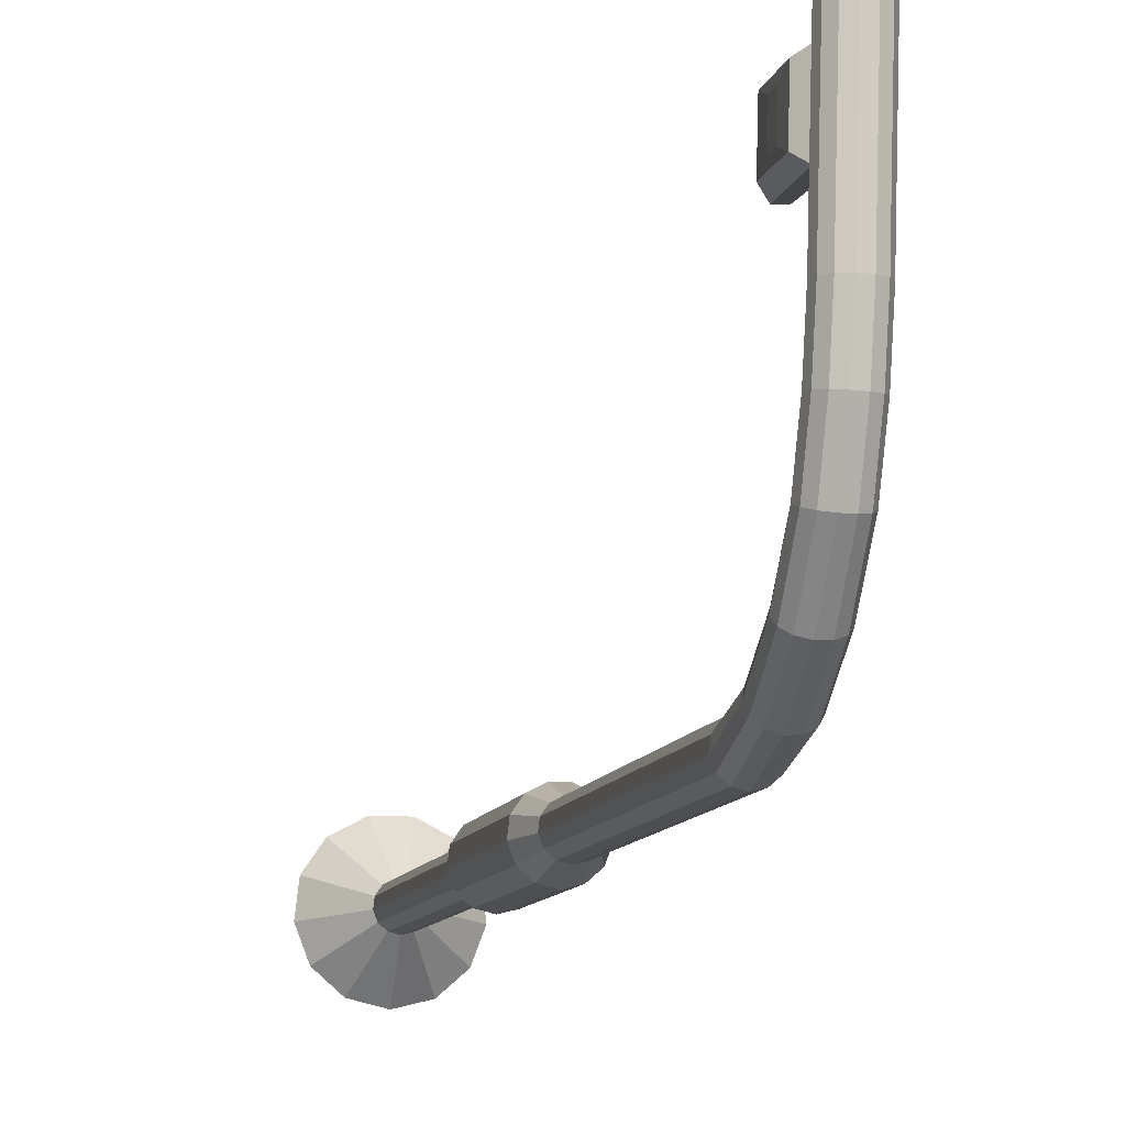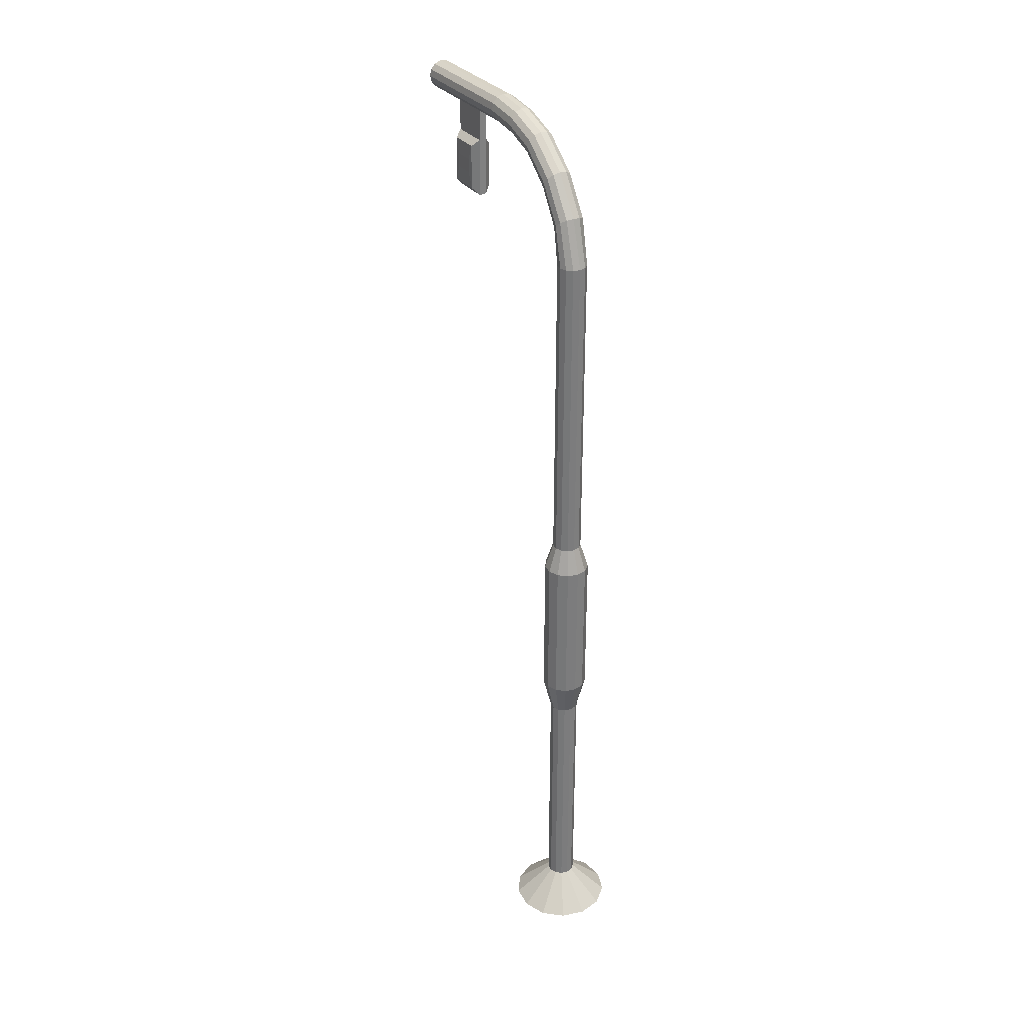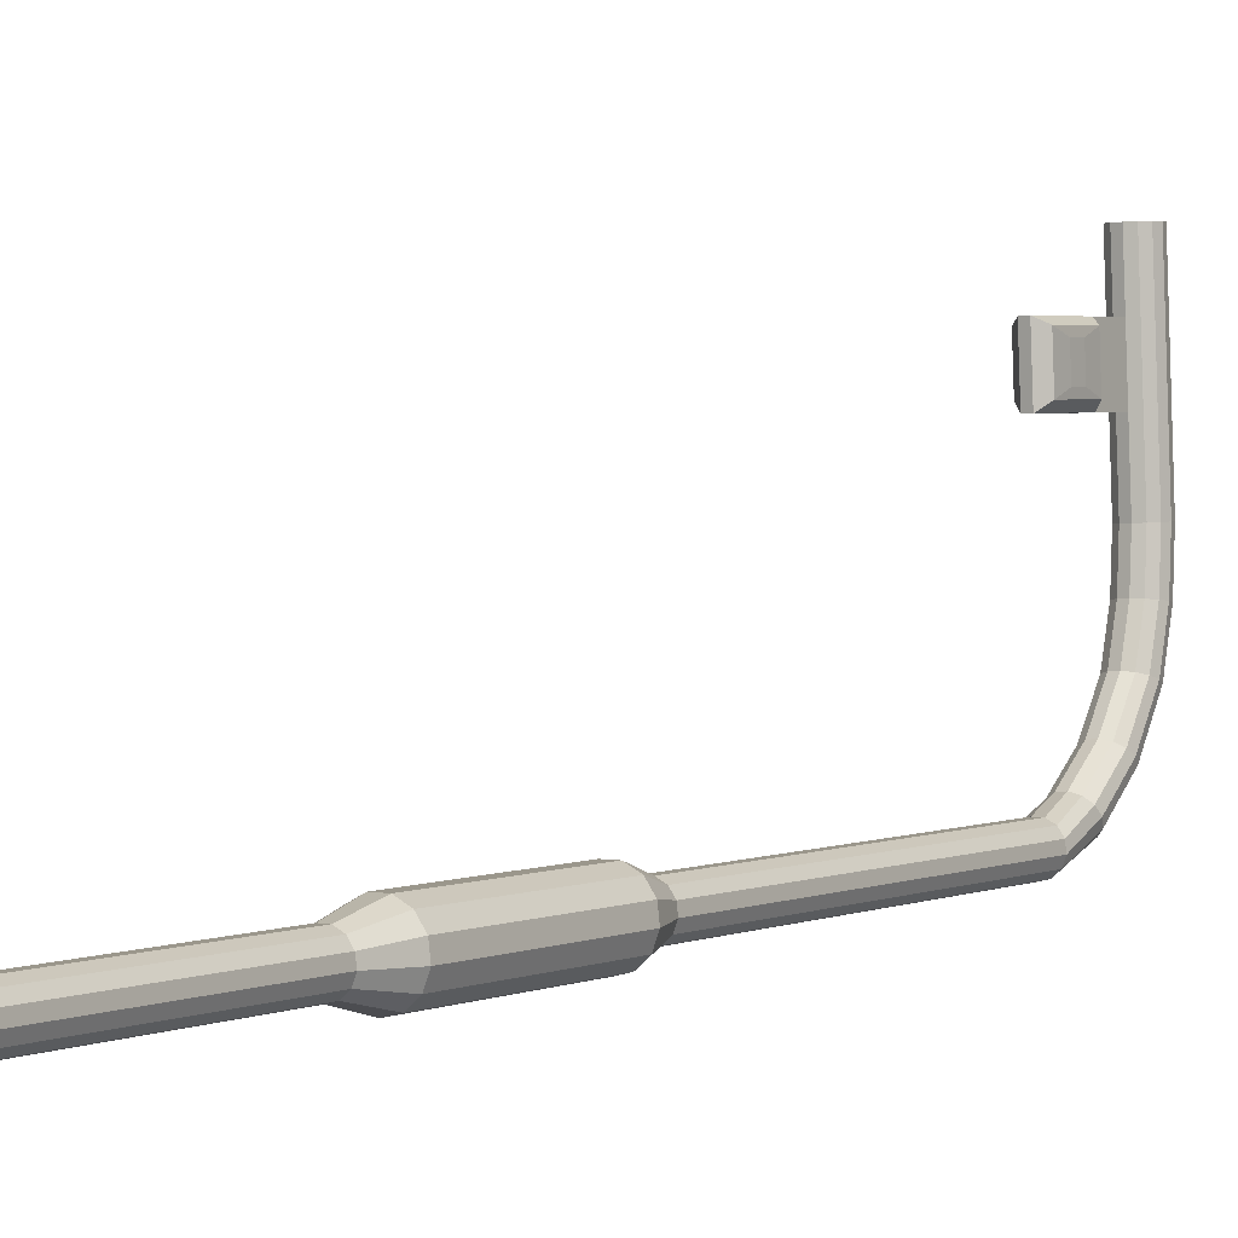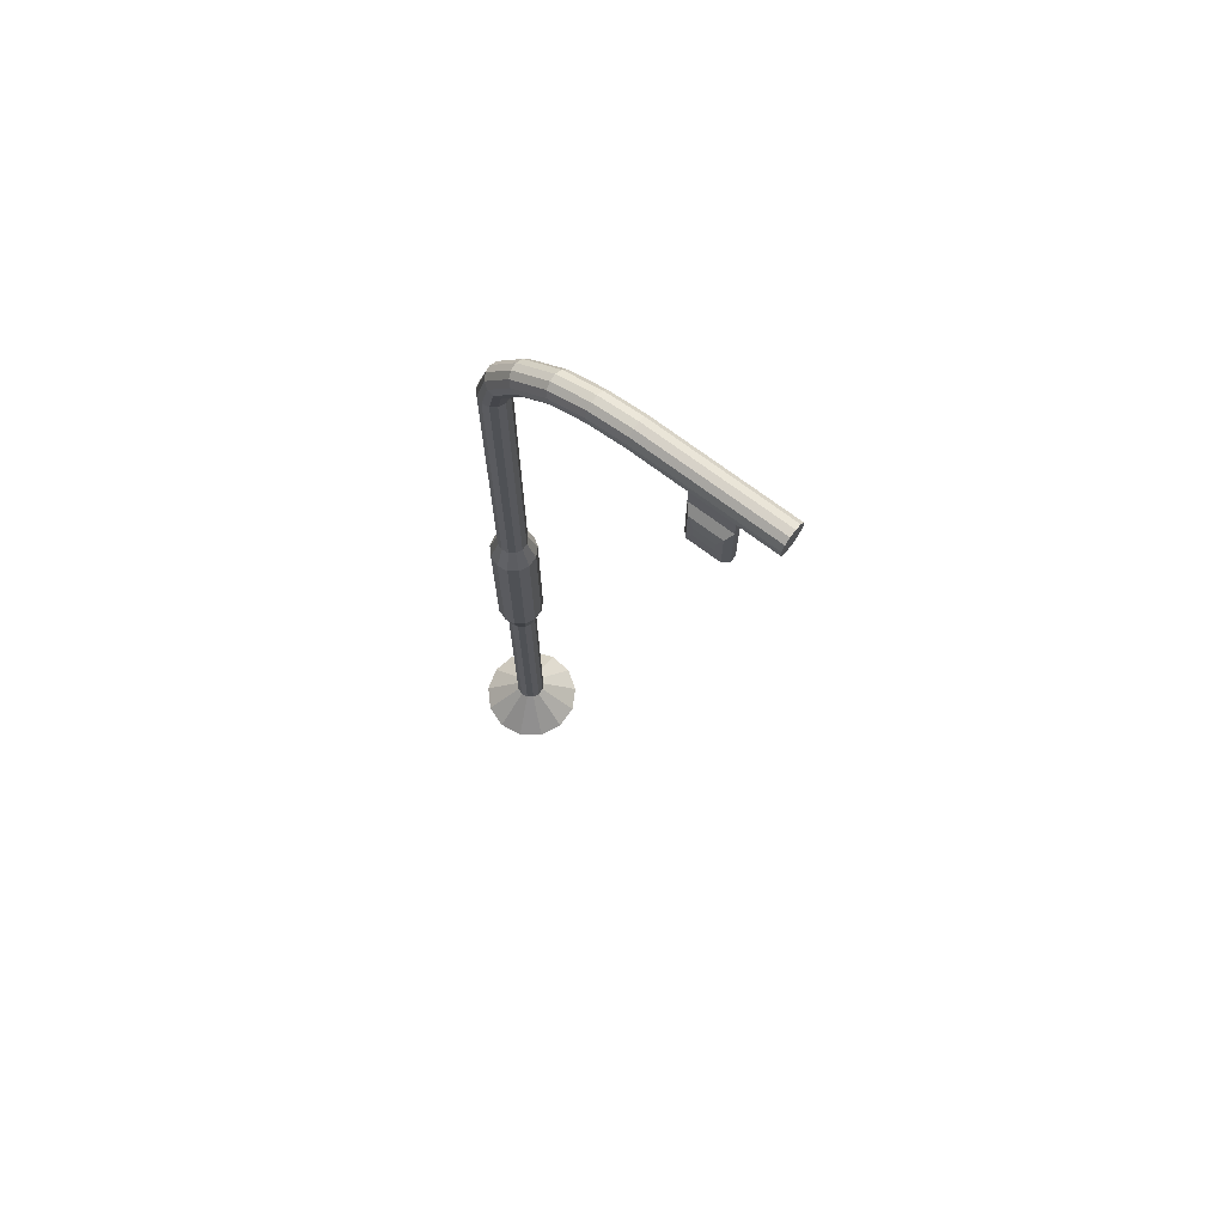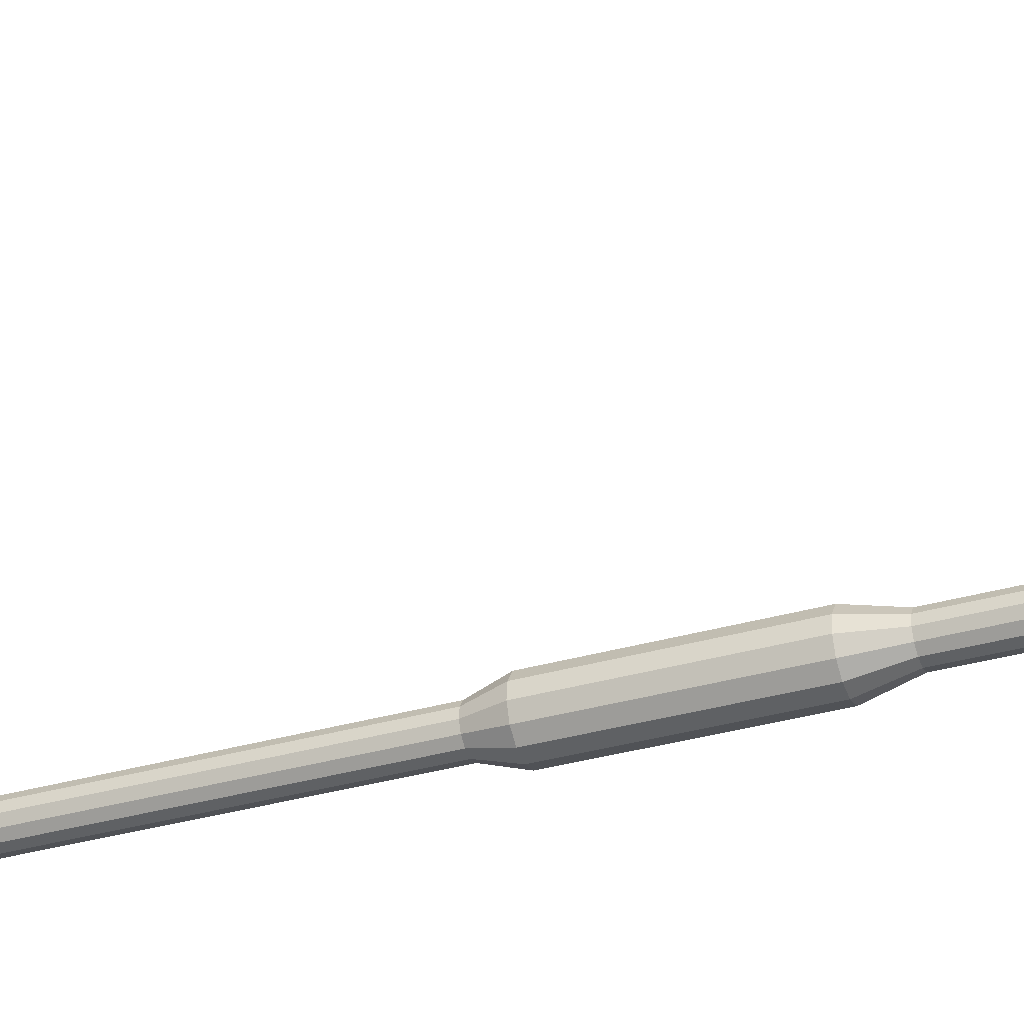
<metadata>
{"format":"obj","ext":"obj","renderer":"f3d","projection":"perspective","resolution":1024,"background":"white","views":[{"elev":-8.4,"azim":169.0,"up":"+Z"},{"elev":31.1,"azim":149.5,"up":"+Y"},{"elev":2.6,"azim":33.1,"up":"+Z"},{"elev":70.5,"azim":-54.8,"up":"+Y"},{"elev":-34.3,"azim":-68.7,"up":"+Z"}]}
</metadata>
<code>
o Cylinder
v 0 11.24 -0.204
v -0 -0.05199 -0.712
v 0.09479 11.24 -0.1806
v 0.3309 -0.05199 -0.6304
v 0.1679 11.24 -0.1159
v 0.5859 -0.05199 -0.4044
v 0.2025 11.24 -0.02458
v 0.7068 -0.05199 -0.08582
v 0.1907 11.24 0.07233
v 0.6657 -0.05199 0.2525
v 0.1353 11.24 0.1527
v 0.4721 -0.05199 0.5329
v 0.04881 11.24 0.198
v 0.1704 -0.05199 0.6913
v -0.04881 11.24 0.198
v -0.1704 -0.05199 0.6913
v -0.1353 11.24 0.1527
v -0.4721 -0.05199 0.5329
v -0.1907 11.24 0.07233
v -0.6657 -0.05199 0.2525
v -0.2025 11.24 -0.02459
v -0.7068 -0.05199 -0.08582
v -0.1679 11.24 -0.1159
v -0.5859 -0.05199 -0.4044
v -0.09479 11.24 -0.1806
v -0.3309 -0.05199 -0.6304
v -0.0104 11.9 -0.000816
v 0.08011 11.88 0.0305
v 0.1433 11.84 0.09223
v 0.1647 11.79 0.1702
v 0.1394 11.73 0.2466
v 0.07325 11.69 0.3039
v -0.01867 11.67 0.329
v -0.1153 11.67 0.3161
v -0.1944 11.7 0.2682
v -0.238 11.75 0.1962
v -0.236 11.81 0.1167
v -0.1889 11.86 0.04786
v -0.1075 11.89 0.005447
v -0.02845 12.43 0.3848
v 0.06206 12.4 0.4093
v 0.1253 12.34 0.4562
v 0.1467 12.27 0.5148
v 0.1214 12.19 0.5718
v 0.0552 12.14 0.614
v -0.03672 12.11 0.6317
v -0.1333 12.12 0.621
v -0.2125 12.16 0.5843
v -0.2561 12.23 0.5299
v -0.2541 12.31 0.4704
v -0.207 12.38 0.4193
v -0.1255 12.42 0.3885
v -0.04665 12.83 0.9192
v 0.04386 12.79 0.9333
v 0.1071 12.72 0.9584
v 0.1285 12.63 0.989
v 0.1032 12.54 1.018
v 0.037 12.47 1.038
v -0.05493 12.44 1.046
v -0.1515 12.45 1.039
v -0.2307 12.51 1.019
v -0.2743 12.59 0.9901
v -0.2723 12.68 0.9595
v -0.2252 12.76 0.934
v -0.1437 12.82 0.9195
v -0.06256 13 1.457
v 0.02795 12.96 1.464
v 0.09115 12.89 1.474
v 0.1126 12.8 1.485
v 0.08728 12.7 1.495
v 0.02109 12.63 1.501
v -0.07084 12.6 1.502
v -0.1674 12.61 1.497
v -0.2466 12.67 1.489
v -0.2902 12.75 1.478
v -0.2882 12.85 1.467
v -0.2411 12.94 1.459
v -0.1597 12.99 1.455
v -0.07806 13.06 1.989
v 0.01246 13.02 1.991
v 0.07566 12.95 1.992
v 0.09707 12.85 1.991
v 0.07178 12.76 1.989
v 0.005596 12.69 1.986
v -0.08633 12.65 1.983
v -0.1829 12.67 1.98
v -0.2621 12.72 1.979
v -0.3057 12.81 1.979
v -0.3037 12.91 1.98
v -0.2566 12.99 1.983
v -0.1751 13.05 1.986
v -0.1367 13.03 3.917
v -0.04614 12.99 3.919
v 0.01706 12.92 3.92
v 0.03847 12.82 3.919
v 0.01319 12.73 3.917
v -0.053 12.66 3.914
v -0.1449 12.62 3.91
v -0.2415 12.64 3.908
v -0.3207 12.69 3.906
v -0.3643 12.78 3.906
v -0.3623 12.88 3.908
v -0.3152 12.96 3.91
v -0.2337 13.02 3.914
v 0.05009 12.75 2.703
v 0.07537 12.84 2.705
v -0.1968 13.04 2.7
v -0.2783 12.98 2.697
v -0.0161 12.67 2.7
v -0.09975 13.05 2.703
v -0.108 12.64 2.696
v -0.2046 12.66 2.694
v -0.2838 12.71 2.692
v -0.009239 13.01 2.705
v -0.3274 12.8 2.692
v 0.05396 12.94 2.706
v -0.3254 12.9 2.694
v 0.03164 12.74 3.31
v -0.2153 13.03 3.307
v -0.03455 12.66 3.307
v -0.1182 13.04 3.31
v -0.1265 12.63 3.303
v -0.2231 12.65 3.301
v -0.3022 12.7 3.299
v -0.02769 13 3.312
v -0.3458 12.79 3.299
v 0.03551 12.93 3.313
v -0.3438 12.89 3.301
v 0.05692 12.83 3.312
v -0.2967 12.97 3.304
v -0.199 12.19 2.691
v -0.1023 12.18 2.694
v -0.1208 12.17 3.301
v -0.2174 12.18 3.298
v 0 3.829 -0.204
v 0.09479 3.829 -0.1806
v 0.1679 3.829 -0.1159
v 0.2025 3.829 -0.02458
v 0.1907 3.829 0.07233
v 0.1353 3.829 0.1527
v 0.04881 3.829 0.198
v -0.04881 3.829 0.198
v -0.1353 3.829 0.1527
v -0.1907 3.829 0.07233
v -0.2025 3.829 -0.02459
v -0.1679 3.829 -0.1159
v -0.09479 3.829 -0.1806
v 0.09479 6.781 -0.1806
v 0.1679 6.781 -0.1159
v 0.2025 6.781 -0.02458
v 0.1907 6.781 0.07233
v 0.1353 6.781 0.1527
v 0.04881 6.781 0.198
v -0.04881 6.781 0.198
v -0.1353 6.781 0.1527
v -0.1907 6.781 0.07233
v -0.2025 6.781 -0.02459
v -0.1679 6.781 -0.1159
v -0.09479 6.781 -0.1806
v 0 6.781 -0.204
v 0 0.4259 -0.204
v 0.09479 0.4259 -0.1806
v 0.1679 0.4259 -0.1159
v 0.2025 0.4259 -0.02458
v 0.1907 0.4259 0.07233
v 0.1353 0.4259 0.1527
v 0.04881 0.4259 0.198
v -0.04881 0.4259 0.198
v -0.1353 0.4259 0.1527
v -0.1907 0.4259 0.07233
v -0.2025 0.4259 -0.02459
v -0.1679 0.4259 -0.1159
v -0.09479 0.4259 -0.1806
v -0 6.415 -0.3218
v 0.1496 6.415 -0.285
v 0.2649 6.415 -0.1828
v 0.3195 6.415 -0.03879
v 0.3009 6.415 0.1141
v 0.2134 6.415 0.2409
v 0.07702 6.415 0.3125
v -0.07702 6.415 0.3125
v -0.2134 6.415 0.2409
v -0.3009 6.415 0.1141
v -0.3195 6.415 -0.03879
v -0.2649 6.415 -0.1828
v -0.1496 6.415 -0.285
v -0 4.295 -0.3218
v 0.1496 4.295 -0.285
v 0.2649 4.295 -0.1828
v 0.3195 4.295 -0.03879
v 0.3009 4.295 0.1141
v 0.2134 4.295 0.2409
v 0.07702 4.295 0.3125
v -0.07702 4.295 0.3125
v -0.2134 4.295 0.2409
v -0.3009 4.295 0.1141
v -0.3195 4.295 -0.03879
v -0.2649 4.295 -0.1828
v -0.1496 4.295 -0.285
v -0.1934 11.36 2.687
v -0.09677 11.35 2.69
v -0.1152 11.34 3.297
v -0.2118 11.35 3.294
v -0.008258 12.08 2.778
v -0.002779 11.86 2.855
v -0.01217 11.86 3.164
v -0.02234 12.08 3.241
v -0.001451 11.67 2.854
v -0.004005 11.45 2.775
v -0.01809 11.44 3.238
v -0.01084 11.66 3.163
v -0.3035 11.86 2.852
v -0.296 12.09 2.767
v -0.3101 12.08 3.231
v -0.3124 11.86 3.144
v -0.2917 11.45 2.764
v -0.3022 11.68 2.851
v -0.3111 11.67 3.143
v -0.3058 11.45 3.228
f 161 162 4 2
f 162 163 6 4
f 163 164 8 6
f 164 165 10 8
f 165 166 12 10
f 166 167 14 12
f 167 168 16 14
f 168 169 18 16
f 169 170 20 18
f 170 171 22 20
f 171 172 24 22
f 4 6 8 10 12 14 16 18 20 22 24 26 2
f 172 173 26 24
f 173 161 2 26
f 9 31 32 11
f 38 51 52 39
f 19 36 37 21
f 5 29 30 7
f 15 34 35 17
f 1 27 28 3
f 25 39 27 1
f 11 32 33 13
f 21 37 38 23
f 7 30 31 9
f 17 35 36 19
f 3 28 29 5
f 13 33 34 15
f 23 38 39 25
f 47 60 61 48
f 31 44 45 32
f 39 52 40 27
f 32 45 46 33
f 33 46 47 34
f 34 47 48 35
f 27 40 41 28
f 35 48 49 36
f 28 41 42 29
f 36 49 50 37
f 29 42 43 30
f 37 50 51 38
f 30 43 44 31
f 56 69 70 57
f 40 53 54 41
f 48 61 62 49
f 41 54 55 42
f 49 62 63 50
f 42 55 56 43
f 50 63 64 51
f 43 56 57 44
f 51 64 65 52
f 44 57 58 45
f 52 65 53 40
f 45 58 59 46
f 46 59 60 47
f 73 86 87 74
f 64 77 78 65
f 57 70 71 58
f 65 78 66 53
f 58 71 72 59
f 59 72 73 60
f 60 73 74 61
f 53 66 67 54
f 61 74 75 62
f 54 67 68 55
f 62 75 76 63
f 55 68 69 56
f 63 76 77 64
f 129 95 96 118
f 66 79 80 67
f 74 87 88 75
f 67 80 81 68
f 75 88 89 76
f 68 81 82 69
f 76 89 90 77
f 69 82 83 70
f 77 90 91 78
f 70 83 84 71
f 78 91 79 66
f 71 84 85 72
f 72 85 86 73
f 92 104 103 102 101 100 99 98 97 96 95 94 93
f 130 103 104 119
f 118 96 97 120
f 119 104 92 121
f 120 97 98 122
f 122 98 99 123
f 123 99 100 124
f 121 92 93 125
f 124 100 101 126
f 125 93 94 127
f 126 101 102 128
f 127 94 95 129
f 128 102 103 130
f 89 117 108 90
f 81 116 106 82
f 88 115 117 89
f 80 114 116 81
f 87 113 115 88
f 79 110 114 80
f 86 112 113 87
f 85 111 112 86
f 84 109 111 85
f 91 107 110 79
f 83 105 109 84
f 90 108 107 91
f 82 106 105 83
f 117 128 130 108
f 116 127 129 106
f 115 126 128 117
f 114 125 127 116
f 113 124 126 115
f 110 121 125 114
f 112 123 124 113
f 122 133 132 111
f 109 120 122 111
f 107 119 121 110
f 105 118 120 109
f 108 130 119 107
f 106 129 118 105
f 134 214 219 203
f 123 134 133 122
f 111 132 131 112
f 112 131 134 123
f 199 187 135 147
f 198 199 147 146
f 197 198 146 145
f 196 197 145 144
f 195 196 144 143
f 194 195 143 142
f 193 194 142 141
f 192 193 141 140
f 191 192 140 139
f 190 191 139 138
f 189 190 138 137
f 188 189 137 136
f 187 188 136 135
f 1 3 148 160
f 3 5 149 148
f 5 7 150 149
f 7 9 151 150
f 9 11 152 151
f 11 13 153 152
f 13 15 154 153
f 15 17 155 154
f 17 19 156 155
f 19 21 157 156
f 21 23 158 157
f 23 25 159 158
f 25 1 160 159
f 147 135 161 173
f 146 147 173 172
f 145 146 172 171
f 144 145 171 170
f 143 144 170 169
f 142 143 169 168
f 141 142 168 167
f 140 141 167 166
f 139 140 166 165
f 138 139 165 164
f 137 138 164 163
f 136 137 163 162
f 135 136 162 161
f 160 148 175 174
f 148 149 176 175
f 149 150 177 176
f 150 151 178 177
f 151 152 179 178
f 152 153 180 179
f 153 154 181 180
f 154 155 182 181
f 155 156 183 182
f 156 157 184 183
f 157 158 185 184
f 158 159 186 185
f 159 160 174 186
f 174 175 188 187
f 175 176 189 188
f 176 177 190 189
f 177 178 191 190
f 178 179 192 191
f 179 180 193 192
f 180 181 194 193
f 181 182 195 194
f 182 183 196 195
f 183 184 197 196
f 184 185 198 197
f 185 186 199 198
f 186 174 187 199
f 201 202 203 200
f 132 201 200 131
f 134 203 202 133
f 201 209 210 202
f 132 204 209 201
f 212 217 218 215
f 206 211 208 205
f 202 210 207 133
f 200 216 213 131
f 131 213 214 134
f 203 219 216 200
f 205 204 207 206
f 209 208 211 210
f 208 209 204 205
f 206 207 210 211
f 213 212 215 214
f 217 216 219 218
f 214 215 218 219
f 216 217 212 213
f 133 207 204 132

</code>
